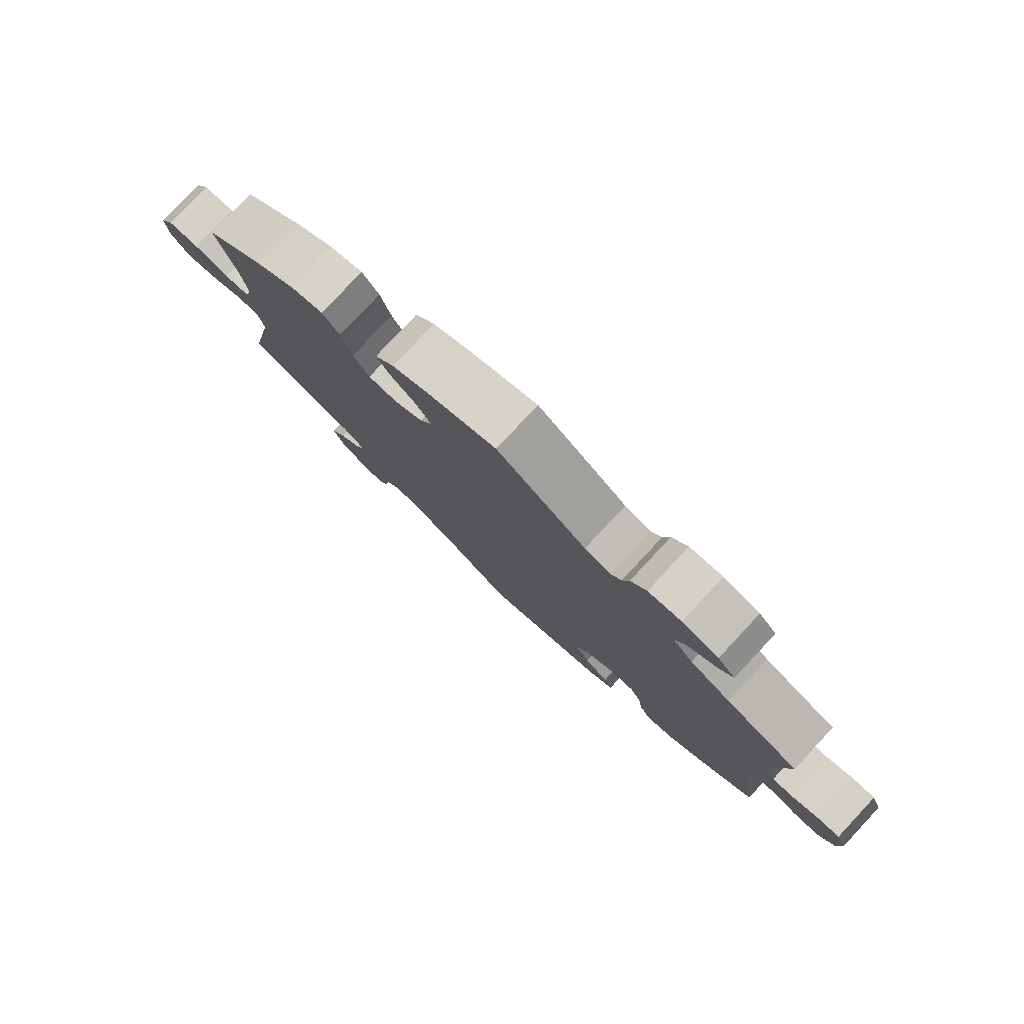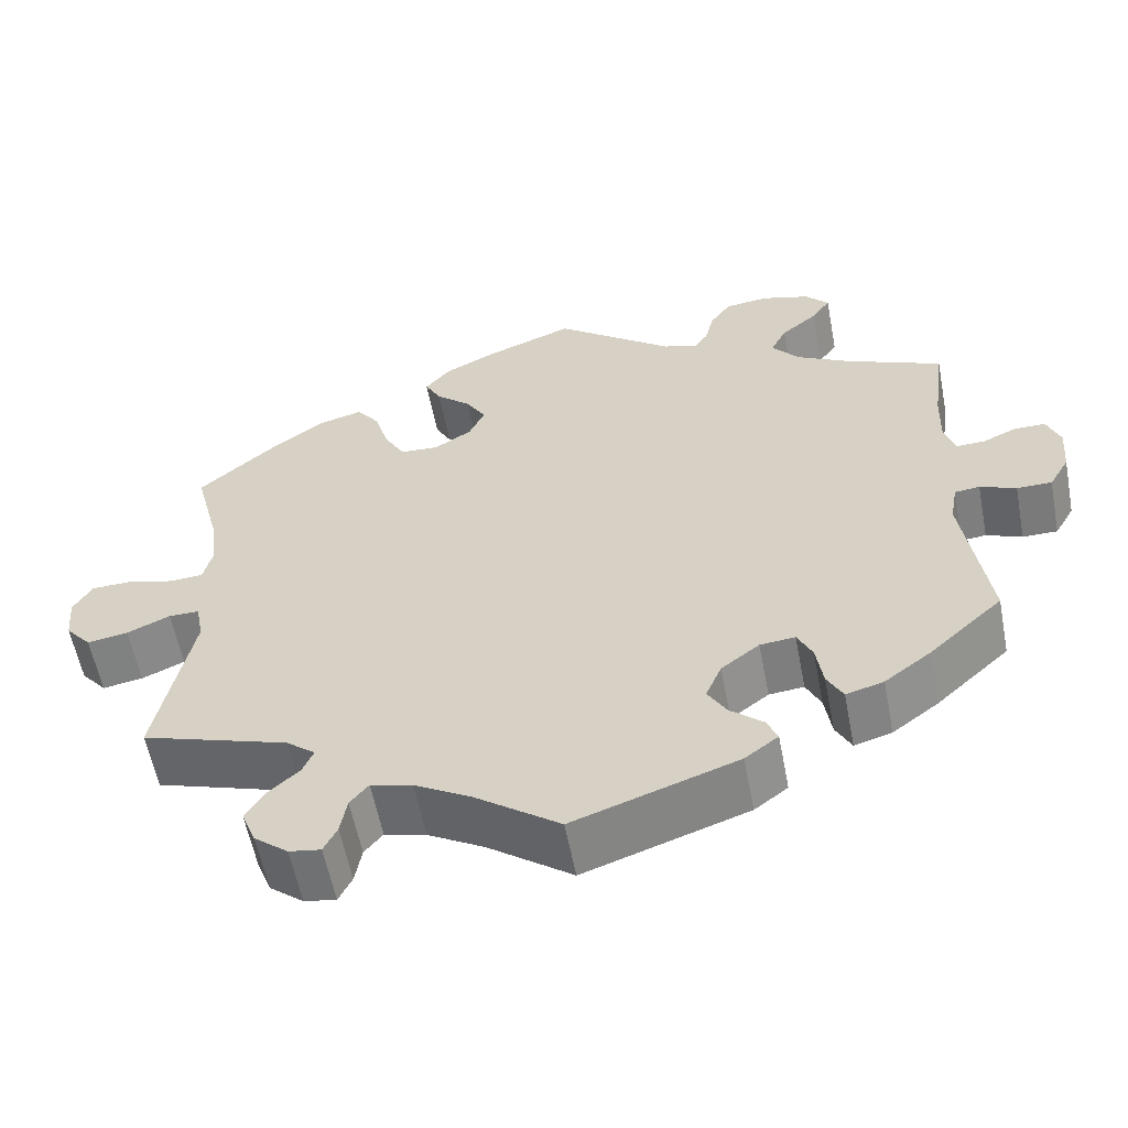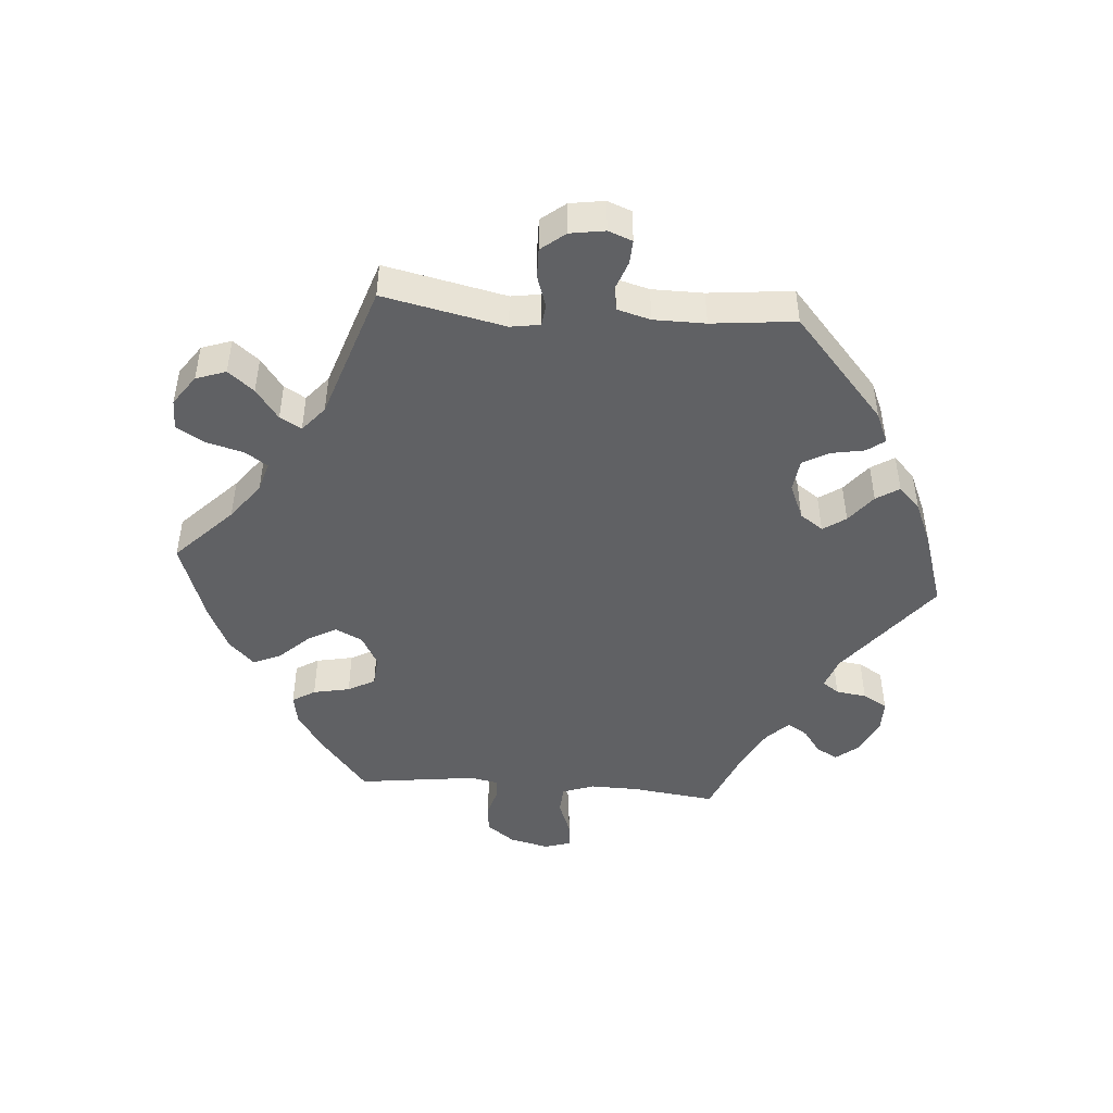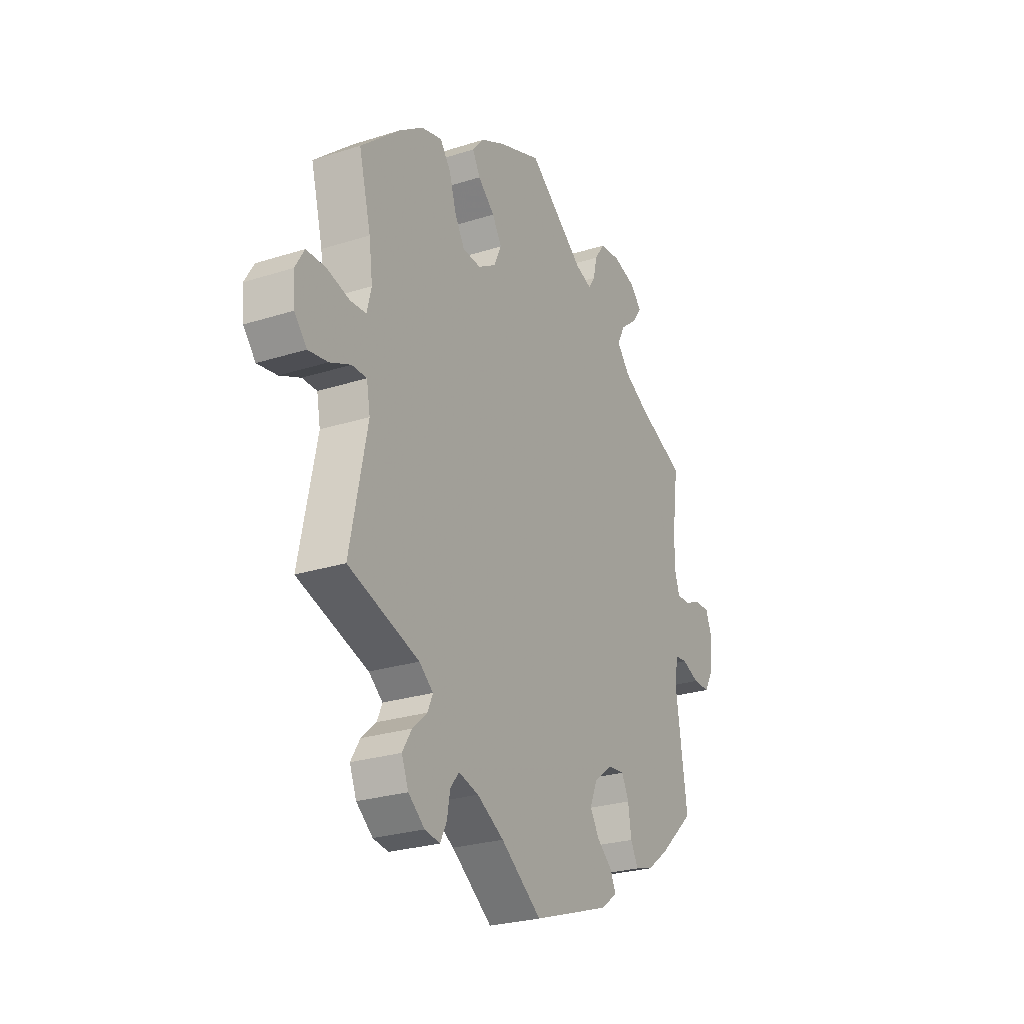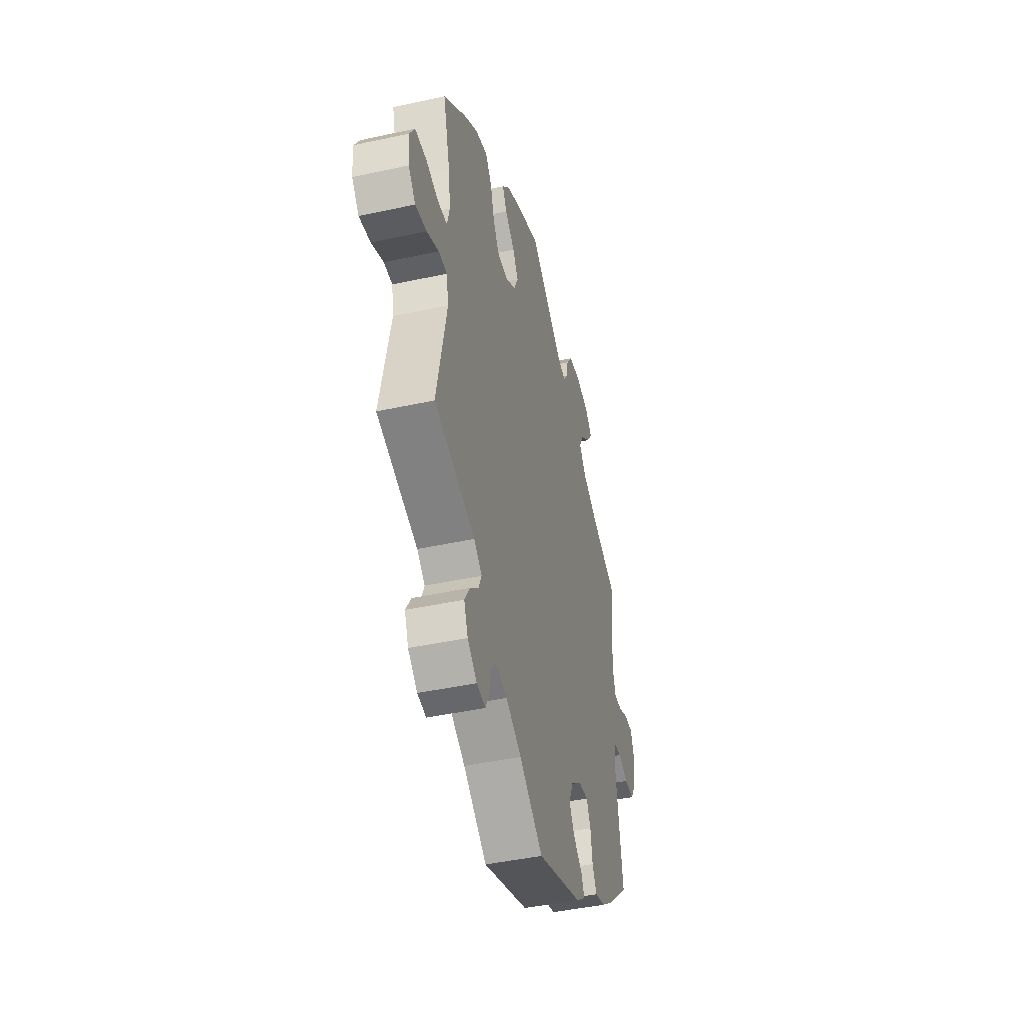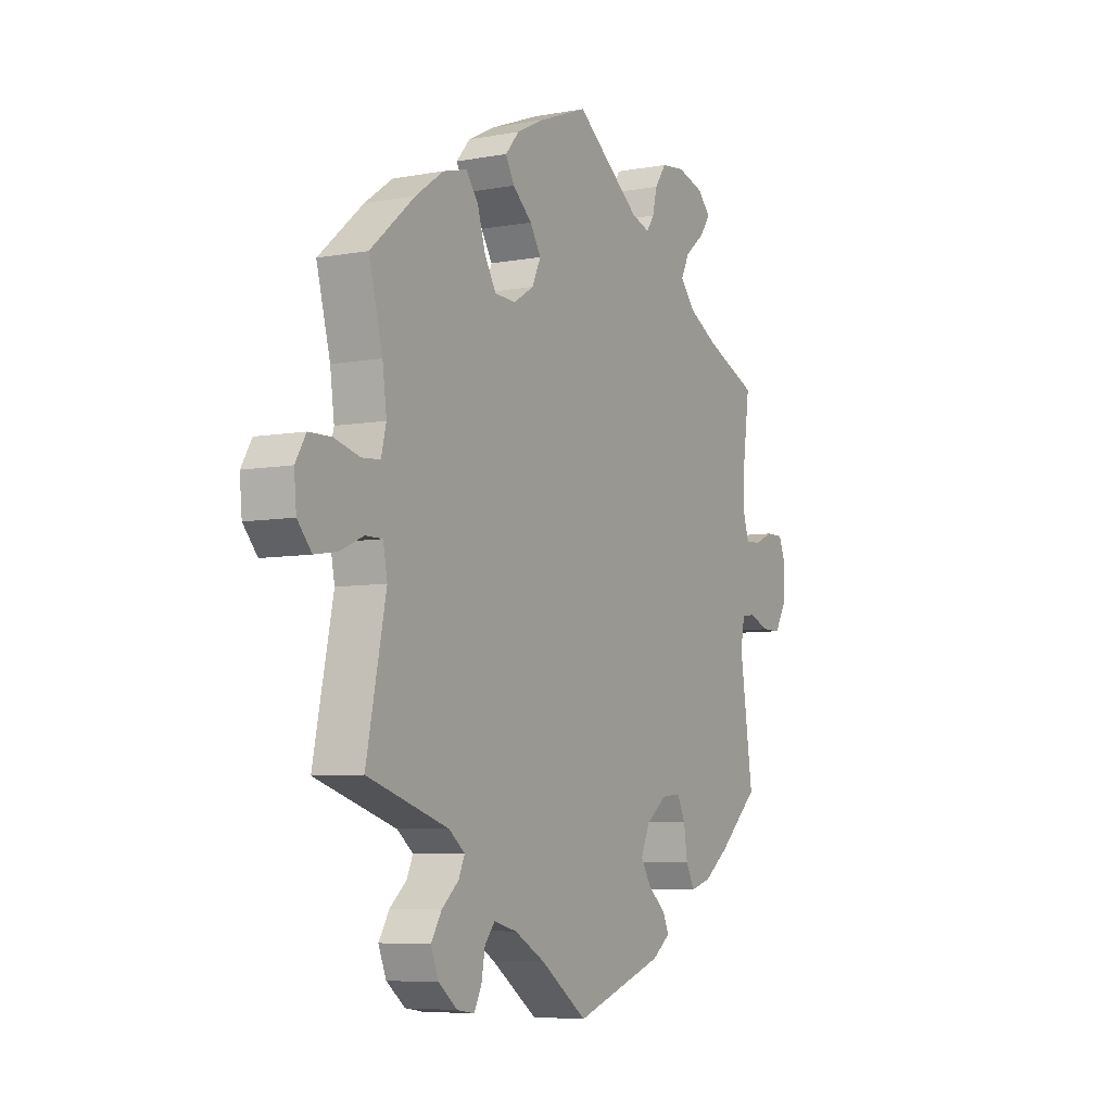
<metadata>
{"format":"obj","ext":"obj","renderer":"f3d","projection":"perspective","resolution":1024,"background":"white","views":[{"elev":79.8,"azim":-136.9,"up":"+Z"},{"elev":-58.1,"azim":-169.1,"up":"+Z"},{"elev":-46.8,"azim":145.6,"up":"+Y"},{"elev":-26.1,"azim":116.8,"up":"+Z"},{"elev":-43.8,"azim":104.4,"up":"+Z"},{"elev":-6.4,"azim":118.9,"up":"+Z"}]}
</metadata>
<code>
v -0.472 0.07 -0.088
v -0.481 0.07 -0.039
v -0.511 0.07 -0.036
v -0.554 0.07 -0.053
v -0.596 0.07 -0.053
v -0.62 0.07 -0.012
v -0.625 0.07 0.047
v -0.609 0.07 0.088
v -0.572 0.07 0.088
v -0.531 0.07 0.07
v -0.497 0.07 0.069
v -0.484 0.07 0.111
v -0.486 0.07 0.177
v -0.501 0.07 0.289
v -0.385 0.07 0.338
v -0.321 0.07 0.373
v -0.288 0.07 0.412
v -0.307 0.07 0.45
v -0.35 0.07 0.485
v -0.373 0.07 0.518
v -0.345 0.07 0.548
v -0.287 0.07 0.565
v -0.235 0.07 0.559
v -0.21 0.07 0.523
v -0.2 0.07 0.481
v -0.183 0.07 0.456
v -0.142 0.07 0.47
v 0 0.07 0.578
v 0.107 0.07 0.537
v 0.167 0.07 0.507
v 0.197 0.07 0.472
v 0.178 0.07 0.437
v 0.136 0.07 0.4
v 0.112 0.07 0.361
v 0.131 0.07 0.32
v 0.176 0.07 0.292
v 0.222 0.07 0.295
v 0.247 0.07 0.338
v 0.264 0.07 0.395
v 0.291 0.07 0.431
v 0.343 0.07 0.417
v 0.404 0.07 0.374
v 0.501 0.07 0.29
v 0.471 0.07 0.174
v 0.462 0.07 0.105
v 0.473 0.07 0.06
v 0.513 0.07 0.057
v 0.569 0.07 0.072
v 0.618 0.07 0.071
v 0.641 0.07 0.032
v 0.636 0.07 -0.023
v 0.605 0.07 -0.059
v 0.556 0.07 -0.051
v 0.504 0.07 -0.028
v 0.467 0.07 -0.028
v 0.458 0.07 -0.077
v 0.501 0.07 -0.289
v 0.324 0.07 -0.346
v 0.289 0.07 -0.374
v 0.302 0.07 -0.404
v 0.339 0.07 -0.437
v 0.362 0.07 -0.475
v 0.345 0.07 -0.518
v 0.304 0.07 -0.551
v 0.266 0.07 -0.557
v 0.25 0.07 -0.525
v 0.242 0.07 -0.48
v 0.22 0.07 -0.453
v 0.17 0.07 -0.466
v 0.103 0.07 -0.504
v 0.001 0.07 -0.578
v -0.195 0.07 -0.511
v -0.235 0.07 -0.481
v -0.222 0.07 -0.451
v -0.183 0.07 -0.418
v -0.16 0.07 -0.38
v -0.179 0.07 -0.335
v -0.225 0.07 -0.3
v -0.267 0.07 -0.296
v -0.285 0.07 -0.333
v -0.293 0.07 -0.387
v -0.312 0.07 -0.423
v -0.357 0.07 -0.41
v -0.412 0.07 -0.369
v -0.501 0.07 -0.288
v -0.472 0 -0.088
v -0.481 0 -0.039
v -0.511 0 -0.036
v -0.554 0 -0.053
v -0.596 0 -0.053
v -0.62 0 -0.012
v -0.625 0 0.047
v -0.609 0 0.088
v -0.572 0 0.088
v -0.531 0 0.07
v -0.497 0 0.069
v -0.484 0 0.111
v -0.486 0 0.177
v -0.501 0 0.289
v -0.385 0 0.338
v -0.321 0 0.373
v -0.288 0 0.412
v -0.307 0 0.45
v -0.35 0 0.485
v -0.373 0 0.518
v -0.345 0 0.548
v -0.287 0 0.565
v -0.235 0 0.559
v -0.21 0 0.523
v -0.2 0 0.481
v -0.183 0 0.456
v -0.142 0 0.47
v 0 0 0.578
v 0.107 0 0.537
v 0.167 0 0.507
v 0.197 0 0.472
v 0.178 0 0.437
v 0.136 0 0.4
v 0.112 0 0.361
v 0.131 0 0.32
v 0.176 0 0.292
v 0.222 0 0.295
v 0.247 0 0.338
v 0.264 0 0.395
v 0.291 0 0.431
v 0.343 0 0.417
v 0.404 0 0.374
v 0.501 0 0.29
v 0.471 0 0.174
v 0.462 0 0.105
v 0.473 0 0.06
v 0.513 0 0.057
v 0.569 0 0.072
v 0.618 0 0.071
v 0.641 0 0.032
v 0.636 0 -0.023
v 0.605 0 -0.059
v 0.556 0 -0.051
v 0.504 0 -0.028
v 0.467 0 -0.028
v 0.458 0 -0.077
v 0.501 0 -0.289
v 0.324 0 -0.346
v 0.289 0 -0.374
v 0.302 0 -0.404
v 0.339 0 -0.437
v 0.362 0 -0.475
v 0.345 0 -0.518
v 0.304 0 -0.551
v 0.266 0 -0.557
v 0.25 0 -0.525
v 0.242 0 -0.48
v 0.22 0 -0.453
v 0.17 0 -0.466
v 0.103 0 -0.504
v 0.001 0 -0.578
v -0.195 0 -0.511
v -0.235 0 -0.481
v -0.222 0 -0.451
v -0.183 0 -0.418
v -0.16 0 -0.38
v -0.179 0 -0.335
v -0.225 0 -0.3
v -0.267 0 -0.296
v -0.285 0 -0.333
v -0.293 0 -0.387
v -0.312 0 -0.423
v -0.357 0 -0.41
v -0.412 0 -0.369
v -0.501 0 -0.288
f 84 85 1
f 83 84 1 2
f 80 81 82 83
f 79 80 83 2
f 78 79 2
f 77 78 2
f 72 73 74 75
f 70 71 72 75
f 69 70 75 76
f 68 69 76 77
f 64 65 66 67
f 64 67 68
f 63 64 68
f 60 61 62 63
f 59 60 63 68
f 56 57 58
f 55 56 58 59
f 51 52 53 54
f 51 54 55
f 50 51 55
f 47 48 49 50
f 46 47 50 55
f 45 46 55 59
f 41 42 43 44
f 38 39 40 41
f 37 38 41 44
f 36 37 44 45
f 30 31 32 33
f 30 33 34
f 27 28 29 30
f 26 27 30 34
f 22 23 24 25
f 22 25 26
f 21 22 26
f 18 19 20 21
f 17 18 21 26
f 16 17 26 34
f 13 14 15
f 12 13 15 16
f 11 12 16 34
f 7 8 9 10
f 7 10 11
f 6 7 11
f 3 4 5 6
f 2 3 6 11
f 35 36 45 59
f 35 59 68 77
f 34 35 77
f 2 11 34 77
f 86 170 169
f 87 86 169 168
f 168 167 166 165
f 87 168 165 164
f 87 164 163
f 87 163 162
f 160 159 158 157
f 160 157 156 155
f 161 160 155 154
f 162 161 154 153
f 152 151 150 149
f 153 152 149
f 153 149 148
f 148 147 146 145
f 153 148 145 144
f 143 142 141
f 144 143 141 140
f 139 138 137 136
f 140 139 136
f 140 136 135
f 135 134 133 132
f 140 135 132 131
f 144 140 131 130
f 129 128 127 126
f 126 125 124 123
f 129 126 123 122
f 130 129 122 121
f 118 117 116 115
f 119 118 115
f 115 114 113 112
f 119 115 112 111
f 110 109 108 107
f 111 110 107
f 111 107 106
f 106 105 104 103
f 111 106 103 102
f 119 111 102 101
f 100 99 98
f 101 100 98 97
f 119 101 97 96
f 95 94 93 92
f 96 95 92
f 96 92 91
f 91 90 89 88
f 96 91 88 87
f 144 130 121 120
f 162 153 144 120
f 162 120 119
f 162 119 96 87
f 1 86 87 2
f 2 87 88 3
f 3 88 89 4
f 4 89 90 5
f 5 90 91 6
f 6 91 92 7
f 7 92 93 8
f 8 93 94 9
f 9 94 95 10
f 10 95 96 11
f 11 96 97 12
f 12 97 98 13
f 13 98 99 14
f 14 99 100 15
f 15 100 101 16
f 16 101 102 17
f 17 102 103 18
f 18 103 104 19
f 19 104 105 20
f 20 105 106 21
f 21 106 107 22
f 22 107 108 23
f 23 108 109 24
f 24 109 110 25
f 25 110 111 26
f 26 111 112 27
f 27 112 113 28
f 28 113 114 29
f 29 114 115 30
f 30 115 116 31
f 31 116 117 32
f 32 117 118 33
f 33 118 119 34
f 34 119 120 35
f 35 120 121 36
f 36 121 122 37
f 37 122 123 38
f 38 123 124 39
f 39 124 125 40
f 40 125 126 41
f 41 126 127 42
f 42 127 128 43
f 43 128 129 44
f 44 129 130 45
f 45 130 131 46
f 46 131 132 47
f 47 132 133 48
f 48 133 134 49
f 49 134 135 50
f 50 135 136 51
f 51 136 137 52
f 52 137 138 53
f 53 138 139 54
f 54 139 140 55
f 55 140 141 56
f 56 141 142 57
f 57 142 143 58
f 58 143 144 59
f 59 144 145 60
f 60 145 146 61
f 61 146 147 62
f 62 147 148 63
f 63 148 149 64
f 64 149 150 65
f 65 150 151 66
f 66 151 152 67
f 67 152 153 68
f 68 153 154 69
f 69 154 155 70
f 70 155 156 71
f 71 156 157 72
f 72 157 158 73
f 73 158 159 74
f 74 159 160 75
f 75 160 161 76
f 76 161 162 77
f 77 162 163 78
f 78 163 164 79
f 79 164 165 80
f 80 165 166 81
f 81 166 167 82
f 82 167 168 83
f 83 168 169 84
f 84 169 170 85
f 85 170 86 1

</code>
